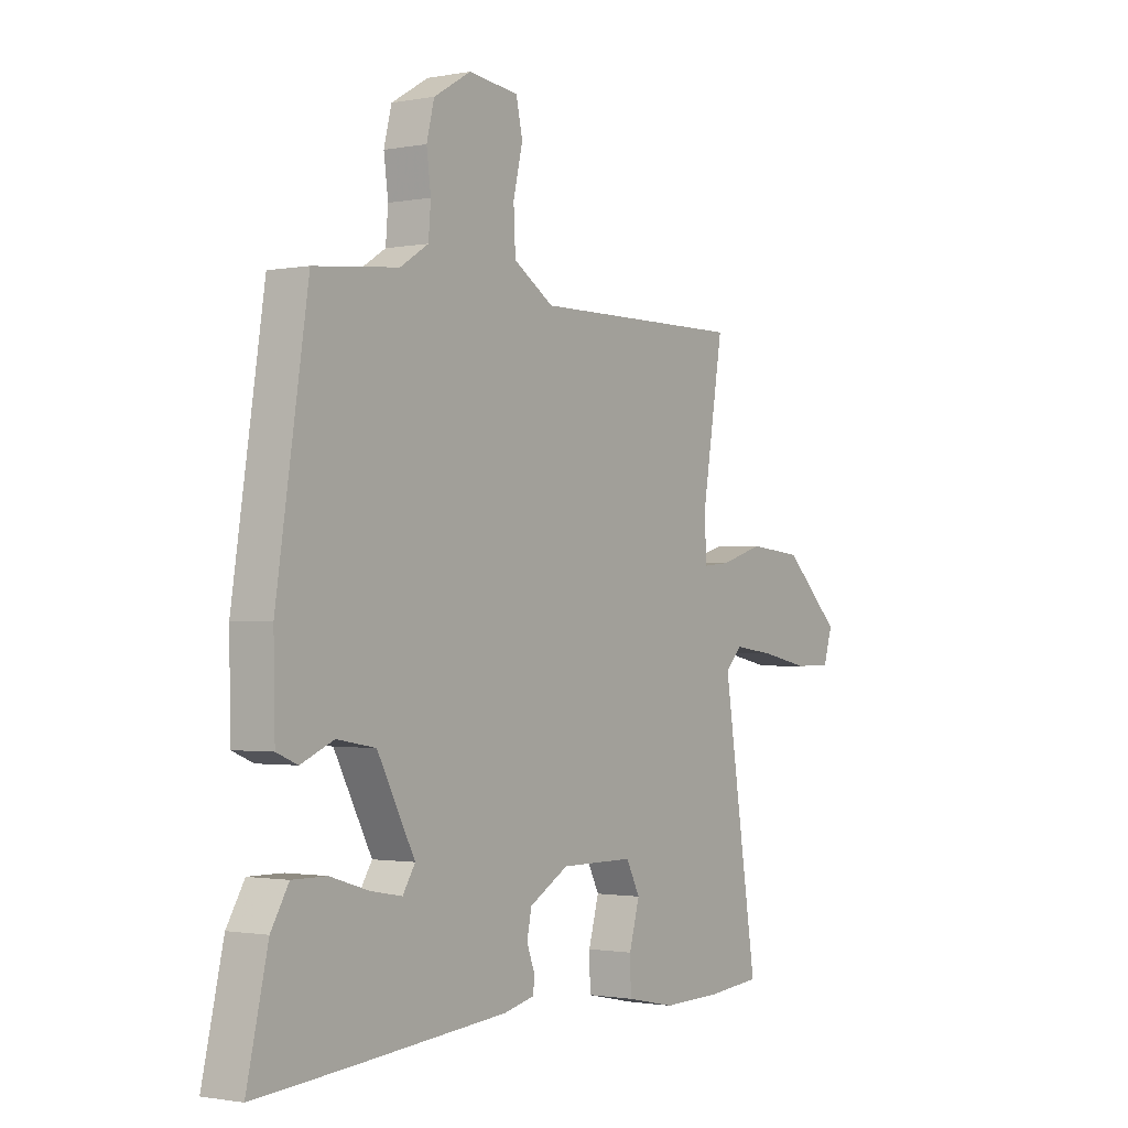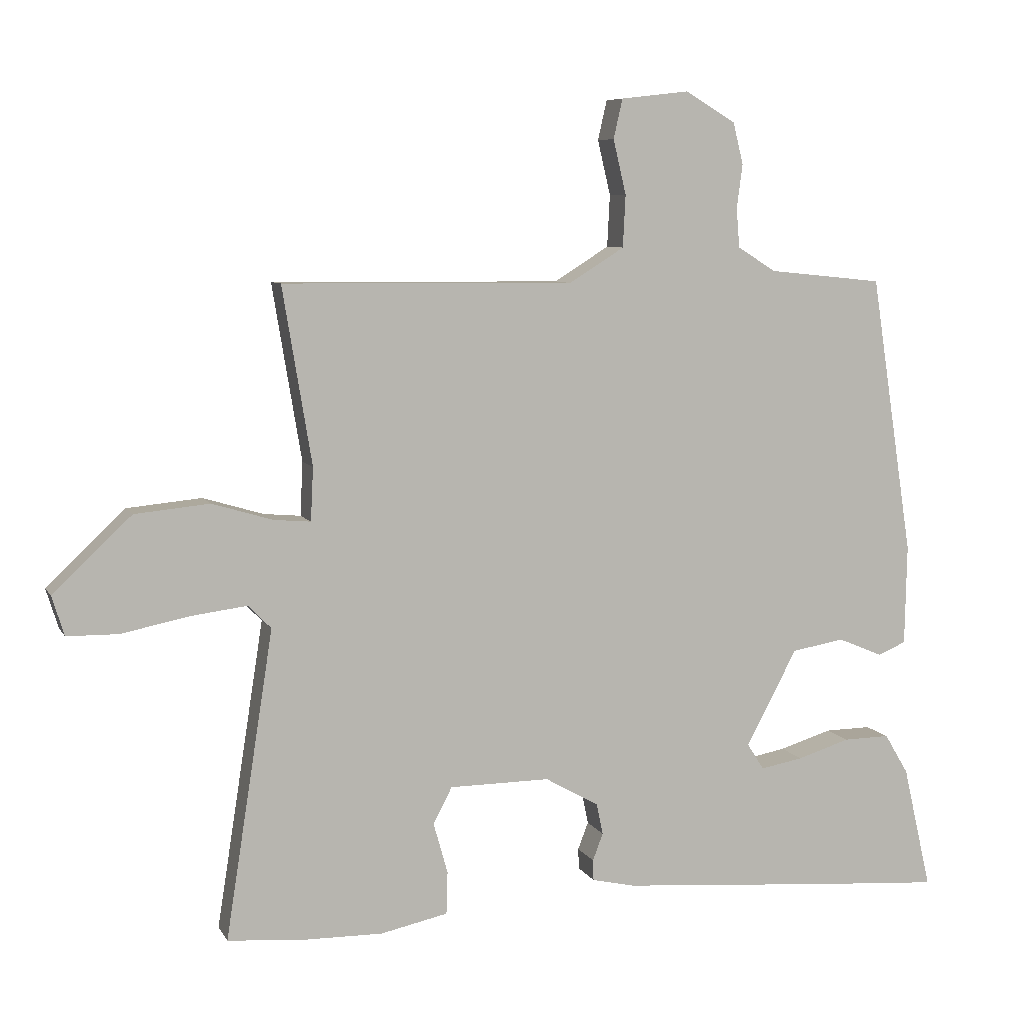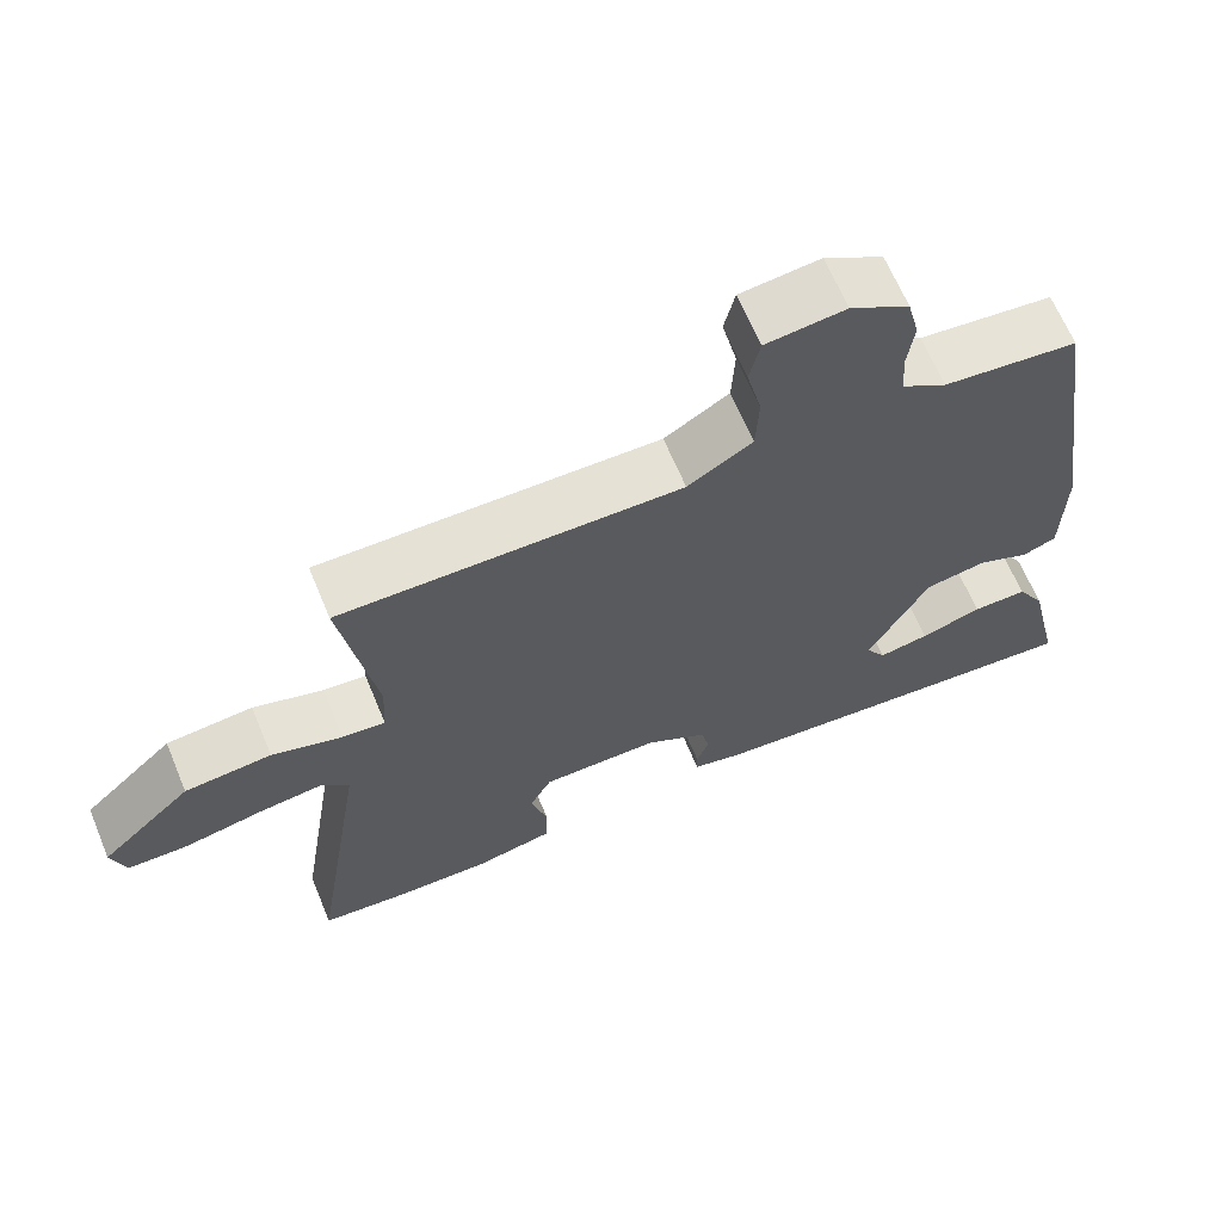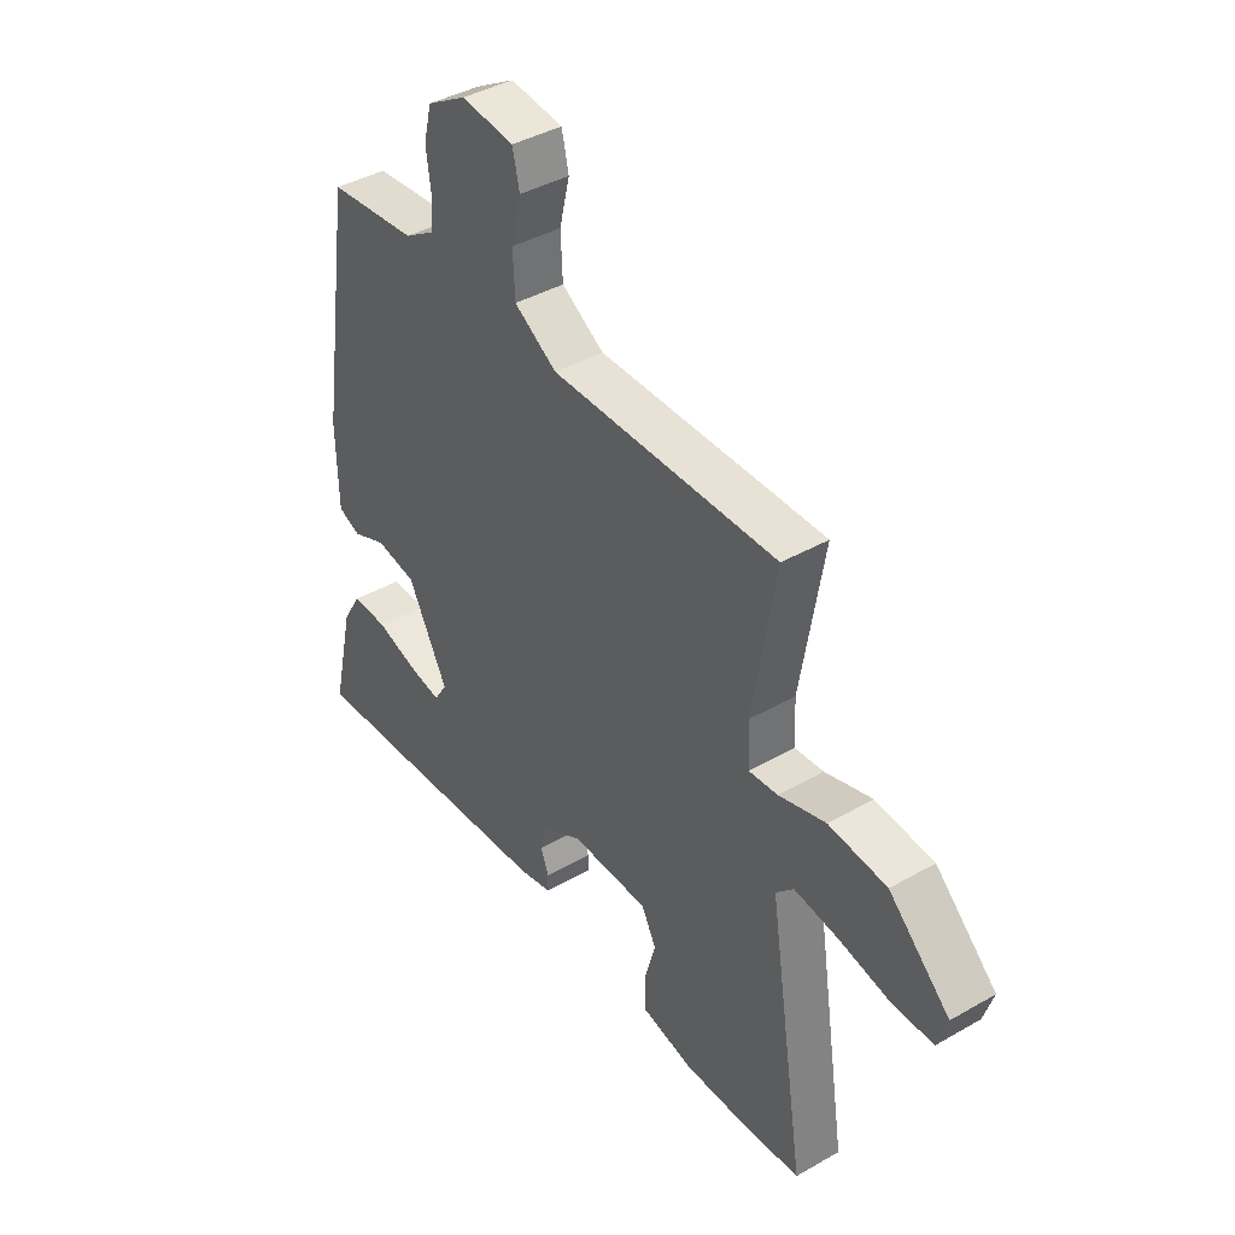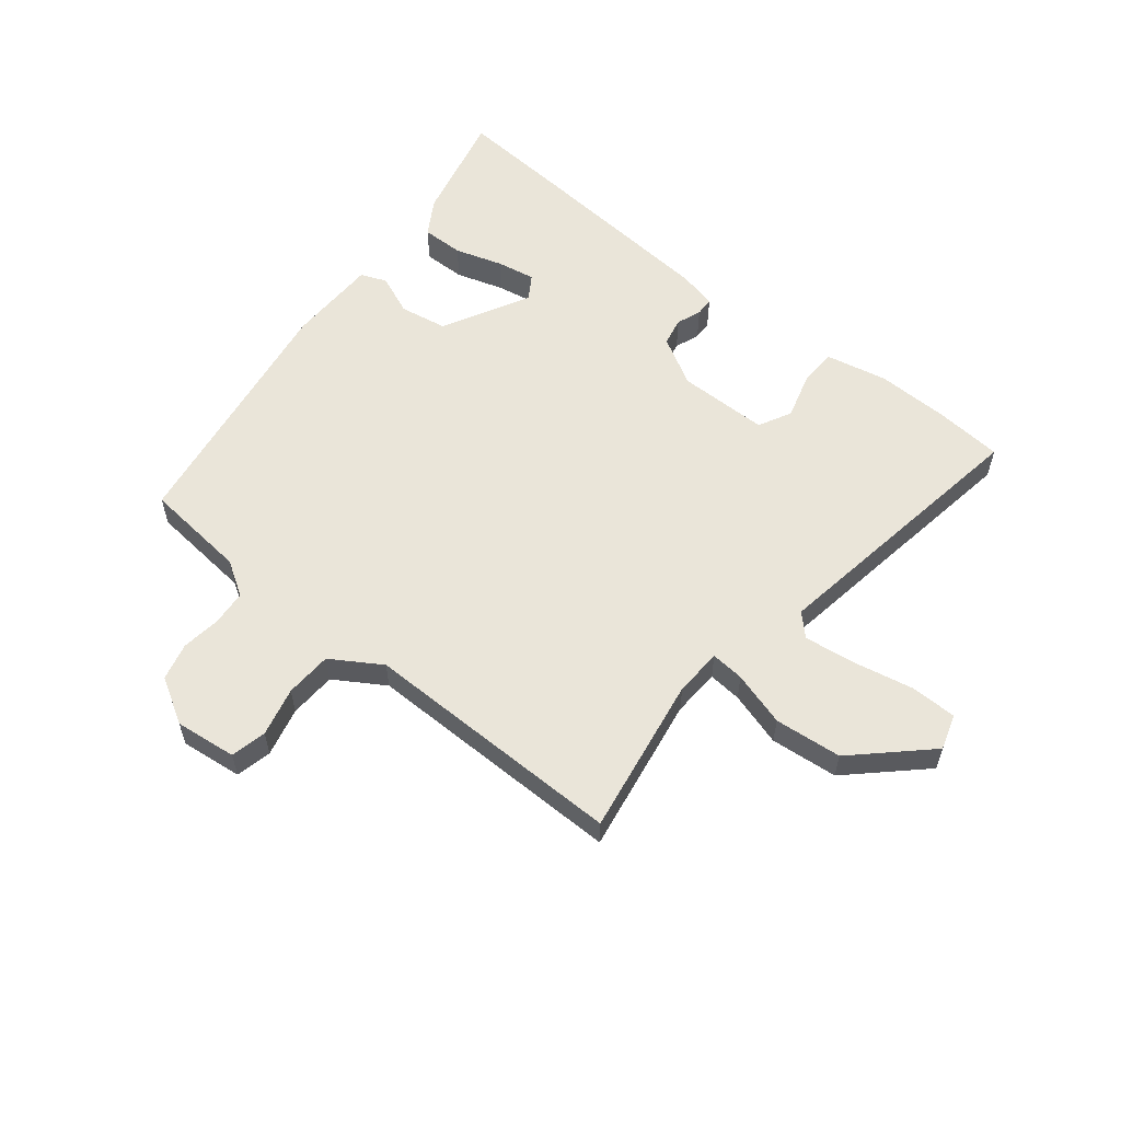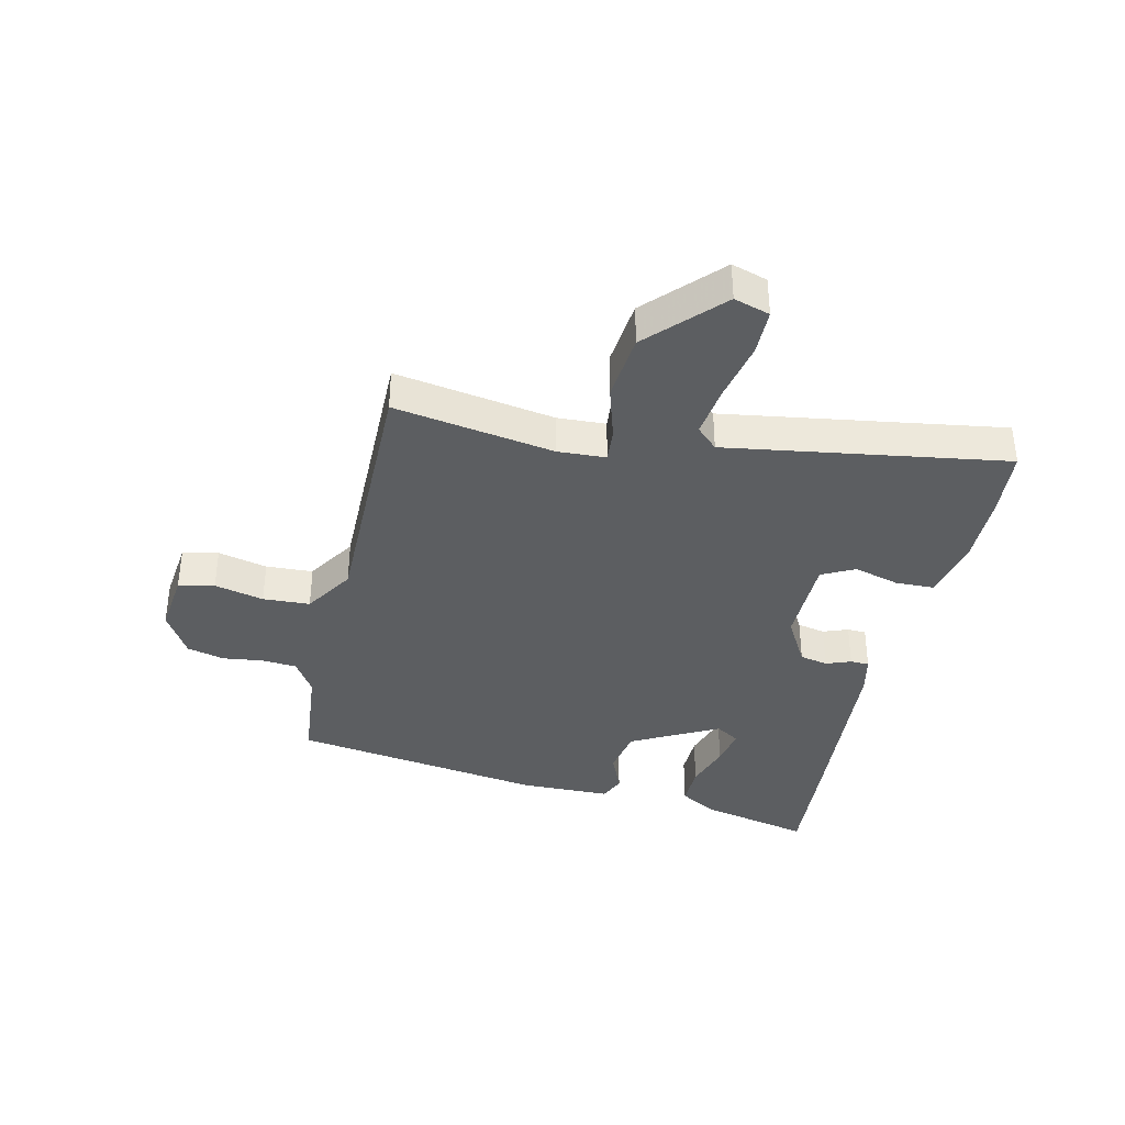
<metadata>
{"format":"obj","ext":"obj","renderer":"f3d","projection":"perspective","resolution":1024,"background":"white","views":[{"elev":-1.3,"azim":-55.6,"up":"+Z"},{"elev":7.5,"azim":162.2,"up":"+Z"},{"elev":65.3,"azim":157.4,"up":"+Z"},{"elev":40.7,"azim":55.0,"up":"+Z"},{"elev":57.9,"azim":38.8,"up":"+Y"},{"elev":-37.3,"azim":77.0,"up":"+Y"}]}
</metadata>
<code>
v 0.501 0.07 0.494
v 0.456 0.07 0.222
v 0.46 0.07 0.14
v 0.517 0.07 0.145
v 0.61 0.07 0.173
v 0.725 0.07 0.162
v 0.846 0.07 0.048
v 0.827 0.07 -0.013
v 0.748 0.07 -0.014
v 0.644 0.07 0.007
v 0.557 0.07 0.018
v 0.522 0.07 -0.018
v 0.596 0.07 -0.492
v 0.48 0.07 -0.502
v 0.356 0.07 -0.504
v 0.252 0.07 -0.482
v 0.25 0.07 -0.416
v 0.272 0.07 -0.338
v 0.243 0.07 -0.282
v 0.088 0.07 -0.281
v 0.005 0.07 -0.328
v -0.005 0.07 -0.376
v 0.011 0.07 -0.418
v 0.01 0.07 -0.45
v -0.056 0.07 -0.465
v -0.388 0.07 -0.492
v -0.578 0.07 -0.506
v -0.534 0.07 -0.315
v -0.497 0.07 -0.253
v -0.425 0.07 -0.254
v -0.344 0.07 -0.279
v -0.278 0.07 -0.291
v -0.252 0.07 -0.25
v -0.331 0.07 -0.102
v -0.412 0.07 -0.088
v -0.481 0.07 -0.117
v -0.525 0.07 -0.099
v -0.528 0.07 0.056
v -0.462 0.07 0.487
v -0.285 0.07 0.505
v -0.226 0.07 0.542
v -0.221 0.07 0.602
v -0.23 0.07 0.67
v -0.214 0.07 0.734
v -0.136 0.07 0.78
v -0.031 0.07 0.768
v -0.017 0.07 0.707
v -0.037 0.07 0.623
v -0.033 0.07 0.543
v 0.052 0.07 0.49
v 0.501 0 0.494
v 0.456 0 0.222
v 0.46 0 0.14
v 0.517 0 0.145
v 0.61 0 0.173
v 0.725 0 0.162
v 0.846 0 0.048
v 0.827 0 -0.013
v 0.748 0 -0.014
v 0.644 0 0.007
v 0.557 0 0.018
v 0.522 0 -0.018
v 0.596 0 -0.492
v 0.48 0 -0.502
v 0.356 0 -0.504
v 0.252 0 -0.482
v 0.25 0 -0.416
v 0.272 0 -0.338
v 0.243 0 -0.282
v 0.088 0 -0.281
v 0.005 0 -0.328
v -0.005 0 -0.376
v 0.011 0 -0.418
v 0.01 0 -0.45
v -0.056 0 -0.465
v -0.388 0 -0.492
v -0.578 0 -0.506
v -0.534 0 -0.315
v -0.497 0 -0.253
v -0.425 0 -0.254
v -0.344 0 -0.279
v -0.278 0 -0.291
v -0.252 0 -0.25
v -0.331 0 -0.102
v -0.412 0 -0.088
v -0.481 0 -0.117
v -0.525 0 -0.099
v -0.528 0 0.056
v -0.462 0 0.487
v -0.285 0 0.505
v -0.226 0 0.542
v -0.221 0 0.602
v -0.23 0 0.67
v -0.214 0 0.734
v -0.136 0 0.78
v -0.031 0 0.768
v -0.017 0 0.707
v -0.037 0 0.623
v -0.033 0 0.543
v 0.052 0 0.49
f 46 47 48
f 45 46 48
f 44 45 48
f 43 44 48
f 42 43 48
f 41 42 48 49
f 40 41 49 50
f 39 40 50
f 38 39 50
f 37 38 50
f 36 37 50
f 35 36 50
f 29 30 31
f 28 29 31
f 27 28 31
f 26 27 31
f 25 26 31
f 24 25 31
f 23 24 31
f 22 23 31 32
f 21 22 32 33
f 16 17 18
f 15 16 18
f 14 15 18
f 13 14 18
f 12 13 18
f 12 18 19
f 11 12 19 20
f 8 9 10
f 7 8 10
f 6 7 10
f 5 6 10
f 4 5 10
f 3 4 10 11
f 50 1 2
f 35 50 2
f 34 35 2
f 21 33 34
f 20 21 34
f 11 20 34
f 3 11 34
f 2 3 34
f 98 97 96
f 98 96 95
f 98 95 94
f 98 94 93
f 98 93 92
f 99 98 92 91
f 100 99 91 90
f 100 90 89
f 100 89 88
f 100 88 87
f 100 87 86
f 100 86 85
f 81 80 79
f 81 79 78
f 81 78 77
f 81 77 76
f 81 76 75
f 81 75 74
f 81 74 73
f 82 81 73 72
f 83 82 72 71
f 68 67 66
f 68 66 65
f 68 65 64
f 68 64 63
f 68 63 62
f 69 68 62
f 70 69 62 61
f 60 59 58
f 60 58 57
f 60 57 56
f 60 56 55
f 60 55 54
f 61 60 54 53
f 52 51 100
f 52 100 85
f 52 85 84
f 84 83 71
f 84 71 70
f 84 70 61
f 84 61 53
f 84 53 52
f 1 51 52 2
f 2 52 53 3
f 3 53 54 4
f 4 54 55 5
f 5 55 56 6
f 6 56 57 7
f 7 57 58 8
f 8 58 59 9
f 9 59 60 10
f 10 60 61 11
f 11 61 62 12
f 12 62 63 13
f 13 63 64 14
f 14 64 65 15
f 15 65 66 16
f 16 66 67 17
f 17 67 68 18
f 18 68 69 19
f 19 69 70 20
f 20 70 71 21
f 21 71 72 22
f 22 72 73 23
f 23 73 74 24
f 24 74 75 25
f 25 75 76 26
f 26 76 77 27
f 27 77 78 28
f 28 78 79 29
f 29 79 80 30
f 30 80 81 31
f 31 81 82 32
f 32 82 83 33
f 33 83 84 34
f 34 84 85 35
f 35 85 86 36
f 36 86 87 37
f 37 87 88 38
f 38 88 89 39
f 39 89 90 40
f 40 90 91 41
f 41 91 92 42
f 42 92 93 43
f 43 93 94 44
f 44 94 95 45
f 45 95 96 46
f 46 96 97 47
f 47 97 98 48
f 48 98 99 49
f 49 99 100 50
f 50 100 51 1

</code>
